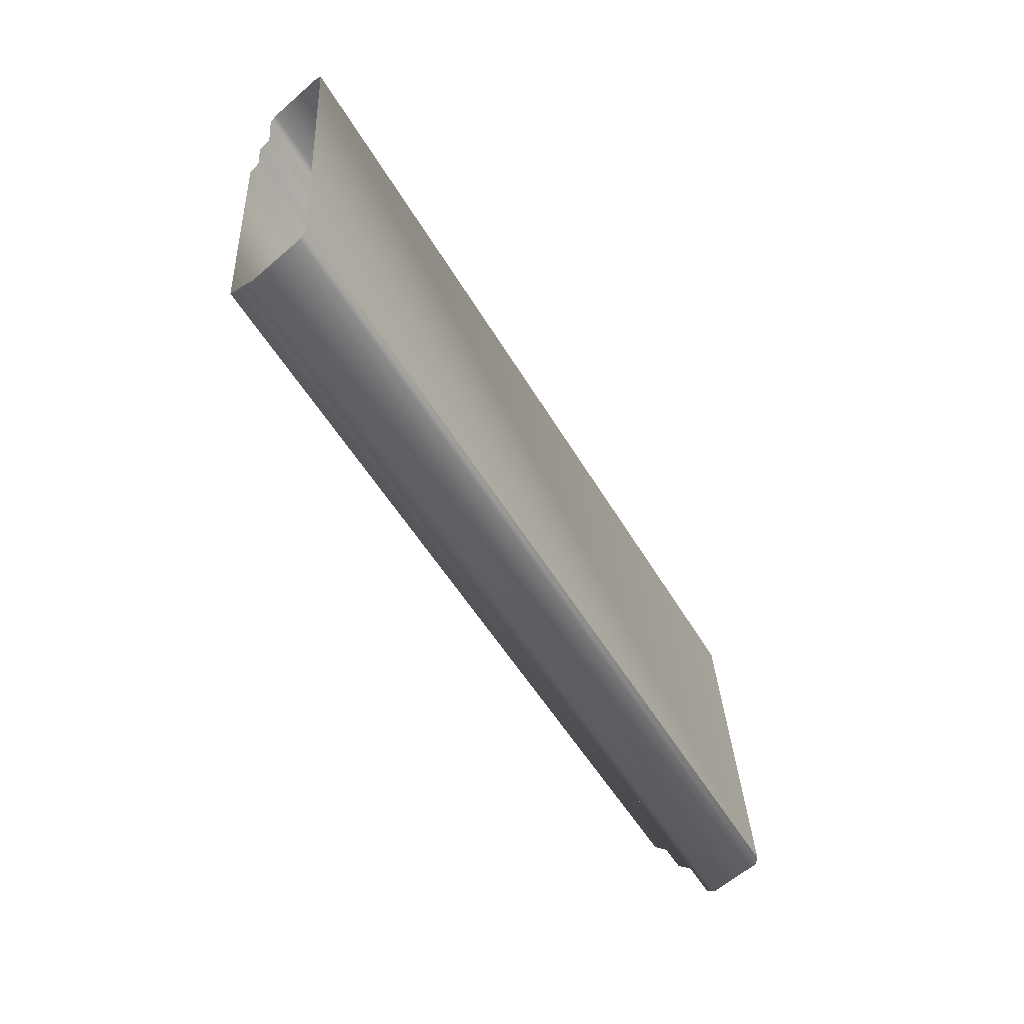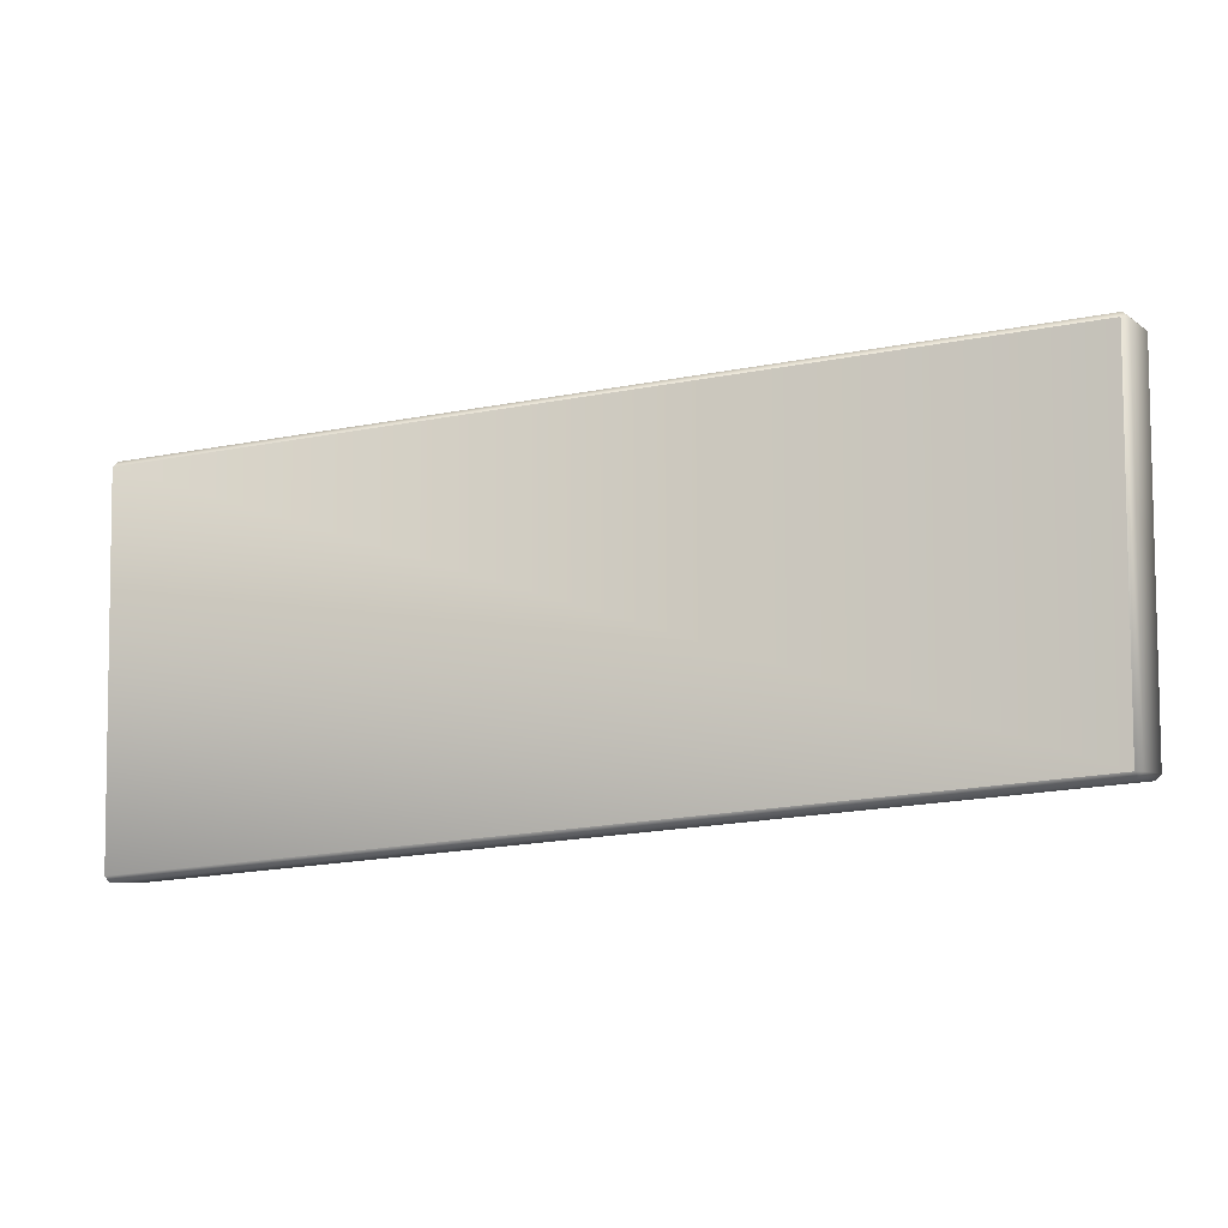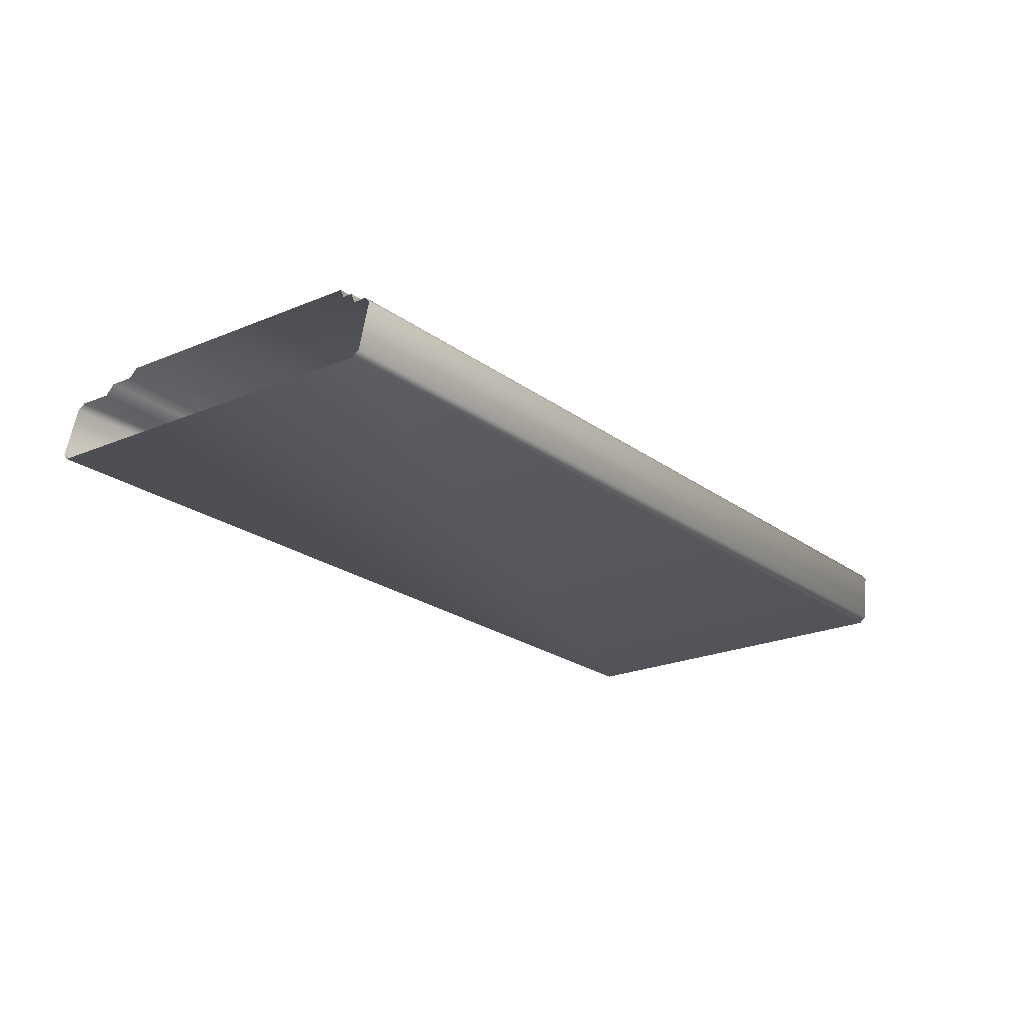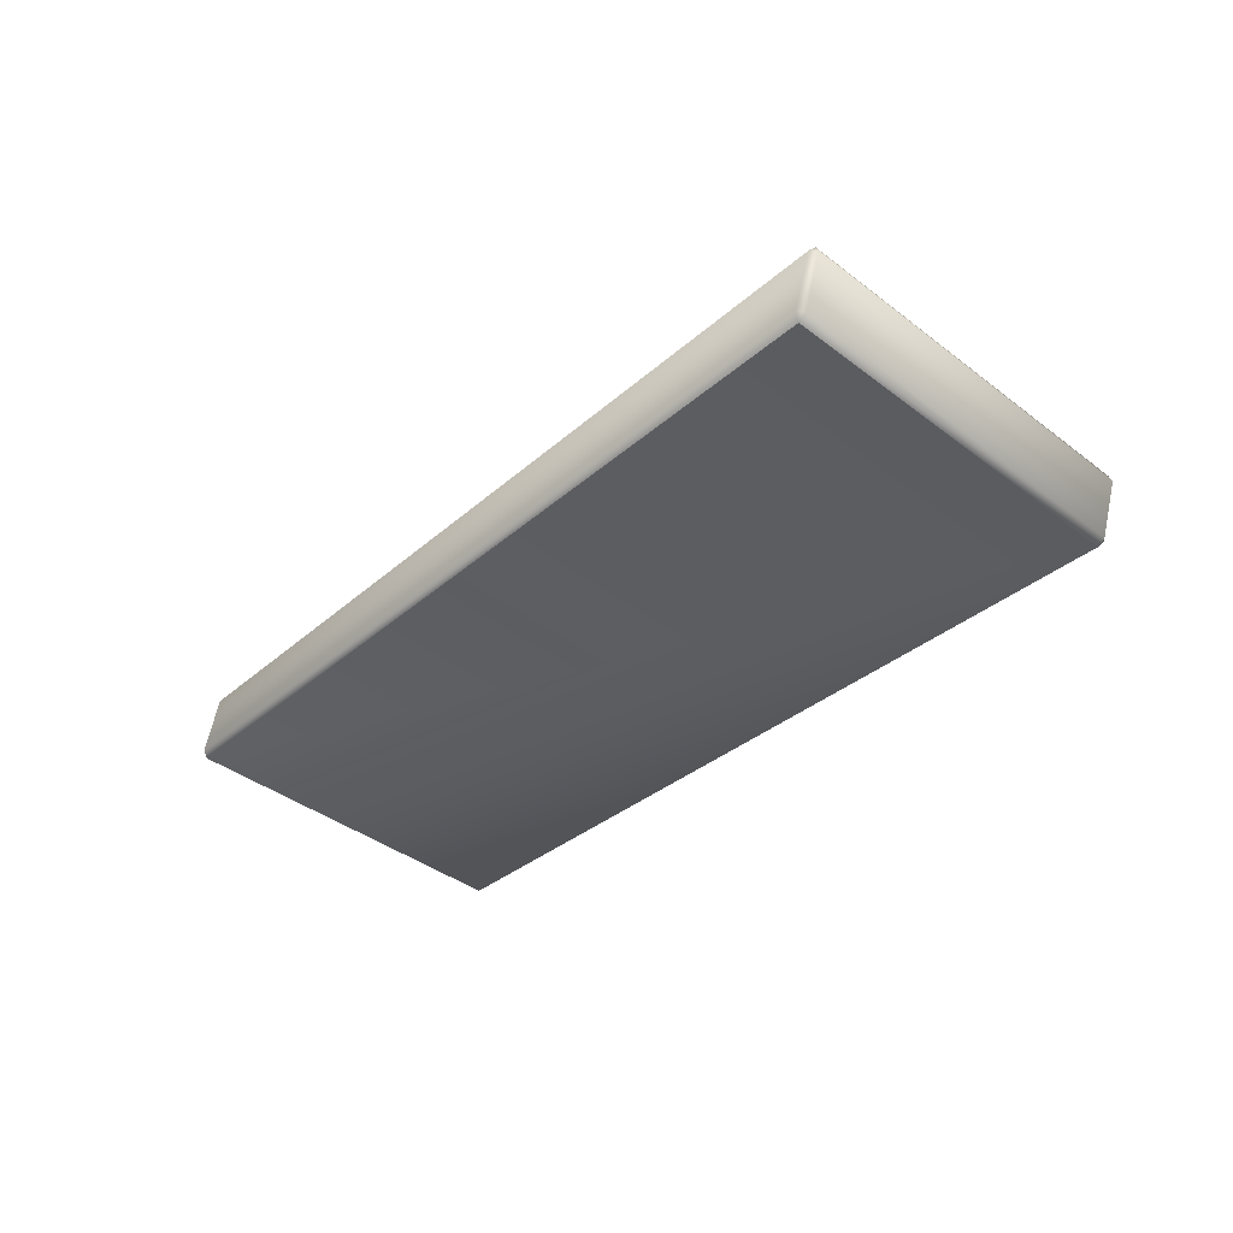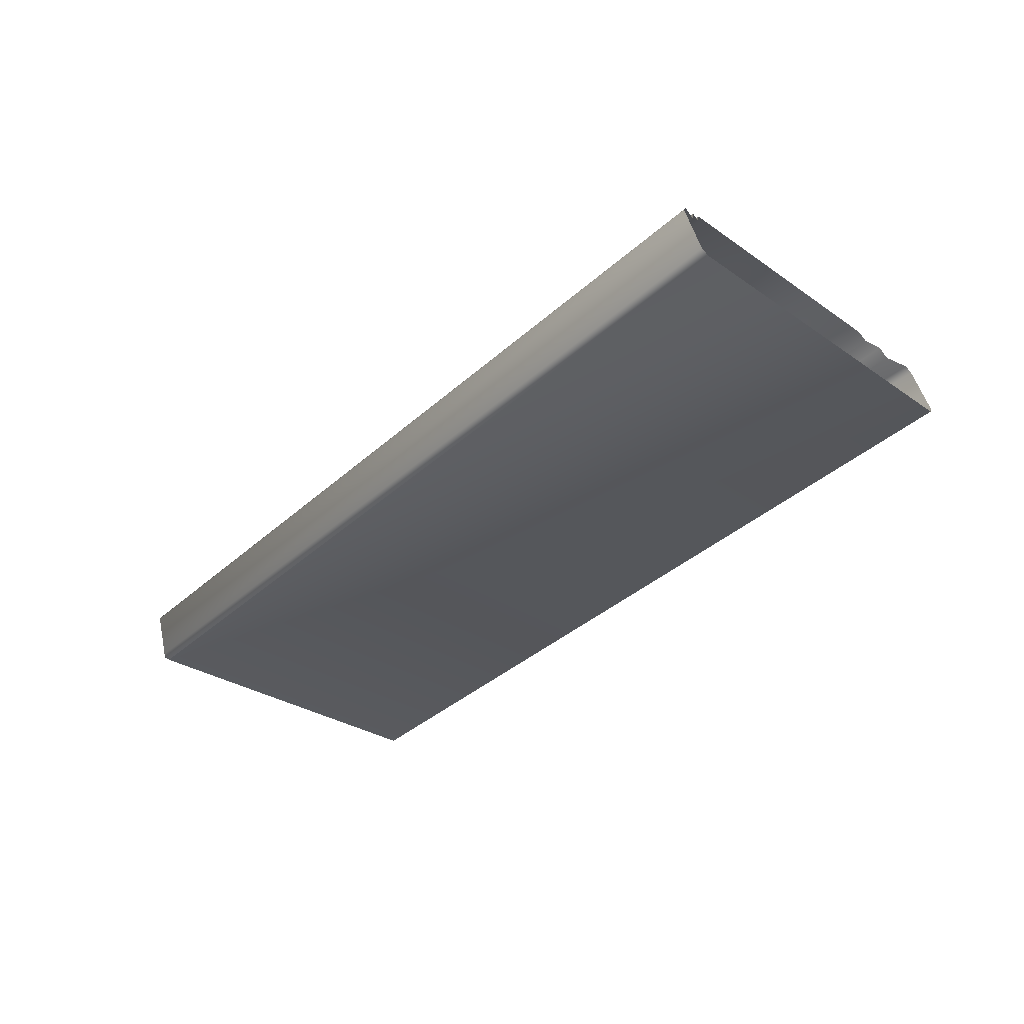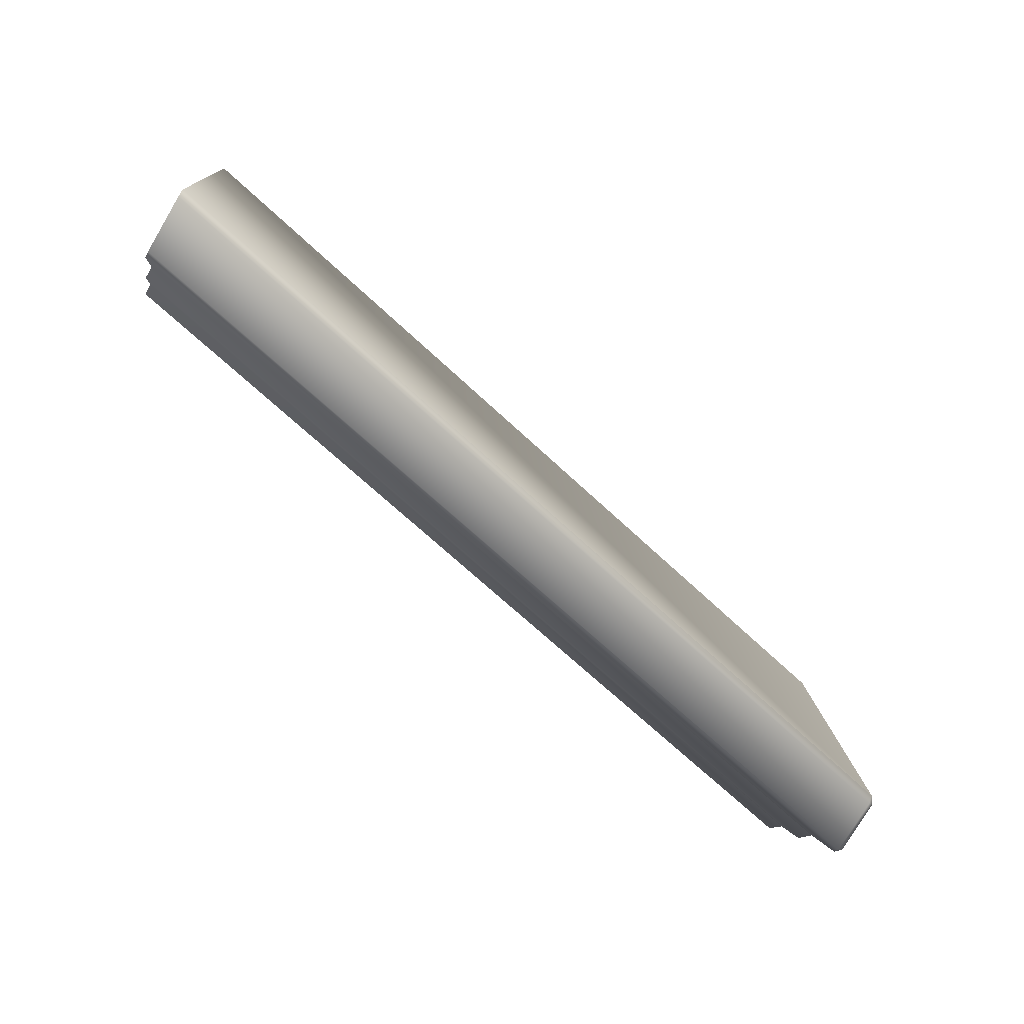
<metadata>
{"format":"obj","ext":"obj","renderer":"f3d","projection":"perspective","resolution":1024,"background":"white","views":[{"elev":-57.2,"azim":115.7,"up":"+Y"},{"elev":-3.7,"azim":-168.7,"up":"+Y"},{"elev":-19.0,"azim":123.9,"up":"+Z"},{"elev":-35.5,"azim":-134.3,"up":"+Z"},{"elev":-32.4,"azim":43.0,"up":"+Z"},{"elev":-75.9,"azim":133.4,"up":"+Y"}]}
</metadata>
<code>
g mdlVoidPlatformBridge6
v -20.1 -7.218 -4.66
v 26.01 -12.04 -1.865
v 26.3 6.957 -0.9625
v -19.82 11.78 -3.758
v -20.2 -7.528 -4.331
v -21 -7.629 -1.563
v 25.12 -12.45 1.232
v 25.91 -12.35 -1.536
v 26.01 -12.04 -1.865
v -20.2 -7.528 -4.331
v 25.91 -12.35 -1.536
v -20.1 -7.218 -4.66
v -20.49 -7.222 -4.367
v -19.82 11.78 -3.758
v -20.21 11.77 -3.465
v -19.91 12.06 -3.4
v 26.21 7.241 -0.6052
v 26.3 6.957 -0.9625
v 25.31 6.83 2.491
v -20.7 11.96 -0.633
v 25.41 7.139 2.162
v -20.8 11.65 -0.3039
v -21 11.67 -0.6978
v -19.74 10.41 0.02762
v 24.83 5.751 2.729
v -19.99 -6.364 -0.7691
v -21.09 -7.345 -1.206
v -21.28 -7.323 -1.6
v -21 -7.629 -1.563
v 25.12 -12.45 1.232
v 25.03 -12.17 1.589
v 24.58 -11.02 1.932
v -20.2 -7.528 -4.331
v -21.28 -7.323 -1.6
v -21 -7.629 -1.563
v -20.49 -7.222 -4.367
v -21 11.67 -0.6978
v -20.21 11.77 -3.465
v -20.7 11.96 -0.633
v -19.91 12.06 -3.4
v 24.42 -10.74 2.555
v -18.92 -5.409 0.2179
v 24.09 -9.906 2.825
v -19.73 -6.124 -0.1211
v 24.58 -11.02 1.932
v -19.99 -6.364 -0.7691
v -19.74 10.41 0.02762
v -18.71 9.143 0.909
v -19.48 10.05 0.6471
v 24.83 5.751 2.729
v 24.66 5.435 3.323
v 24.31 4.646 3.516
v -19.91 12.06 -3.4
v 26.21 7.241 -0.6052
v 25.41 7.139 2.162
v -20.7 11.96 -0.633
v -18.66 -5.165 0.8001
v 24.15 4.333 4.044
v 23.94 -9.619 3.382
v 24.09 -9.906 2.825
v -18.92 -5.409 0.2179
v -18.71 9.143 0.909
v -18.45 8.786 1.463
v 24.31 4.646 3.516
g mdlVoidPlatformBridge6_0
f 3 2 1
f 4 3 1
f 7 6 5
f 8 7 5
f 11 10 9
f 10 12 9
f 10 13 12
f 12 13 14
f 13 15 14
f 16 14 15
f 16 17 14
f 17 18 14
f 21 20 19
f 20 22 19
f 23 22 20
f 22 24 19
f 24 25 19
f 26 24 22
f 22 23 27
f 27 26 22
f 23 28 27
f 28 29 27
f 29 30 27
f 30 31 27
f 26 27 31
f 32 26 31
f 35 34 33
f 34 36 33
f 34 37 36
f 37 38 36
f 38 37 39
f 40 38 39
f 43 42 41
f 42 44 41
f 45 41 44
f 46 45 44
f 47 46 44
f 42 48 44
f 49 47 44
f 48 49 44
f 50 47 49
f 51 50 49
f 49 48 51
f 48 52 51
f 55 54 53
f 56 55 53
f 59 58 57
f 60 59 57
f 61 60 57
f 62 61 57
f 58 63 57
f 63 62 57
f 58 64 63
f 64 62 63

</code>
